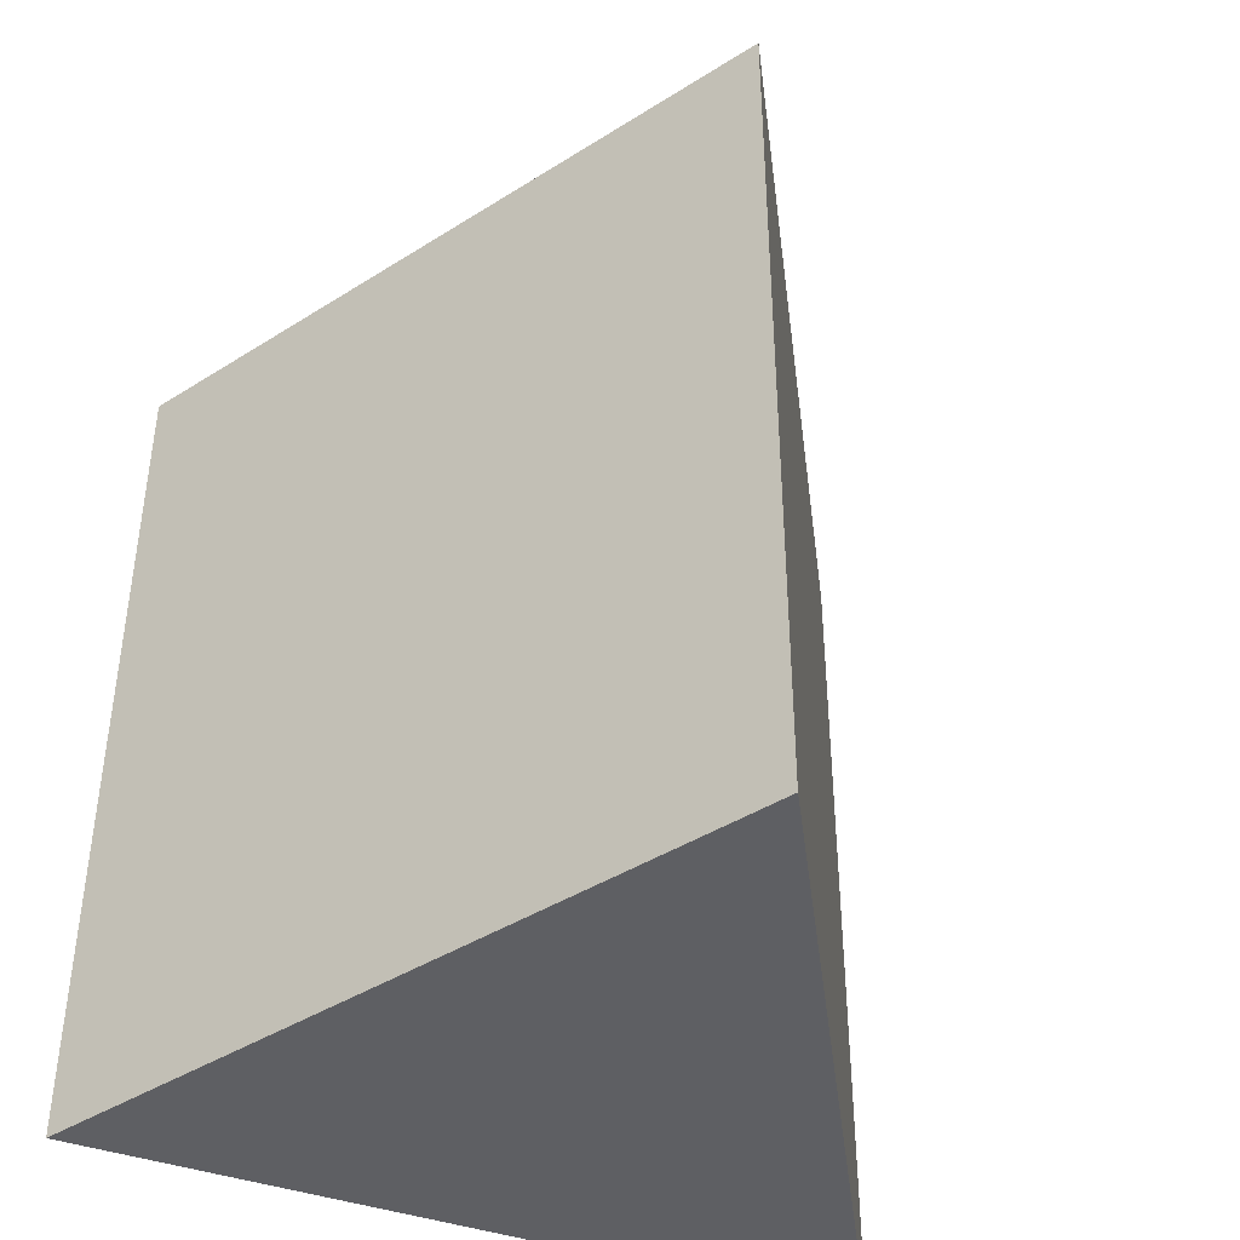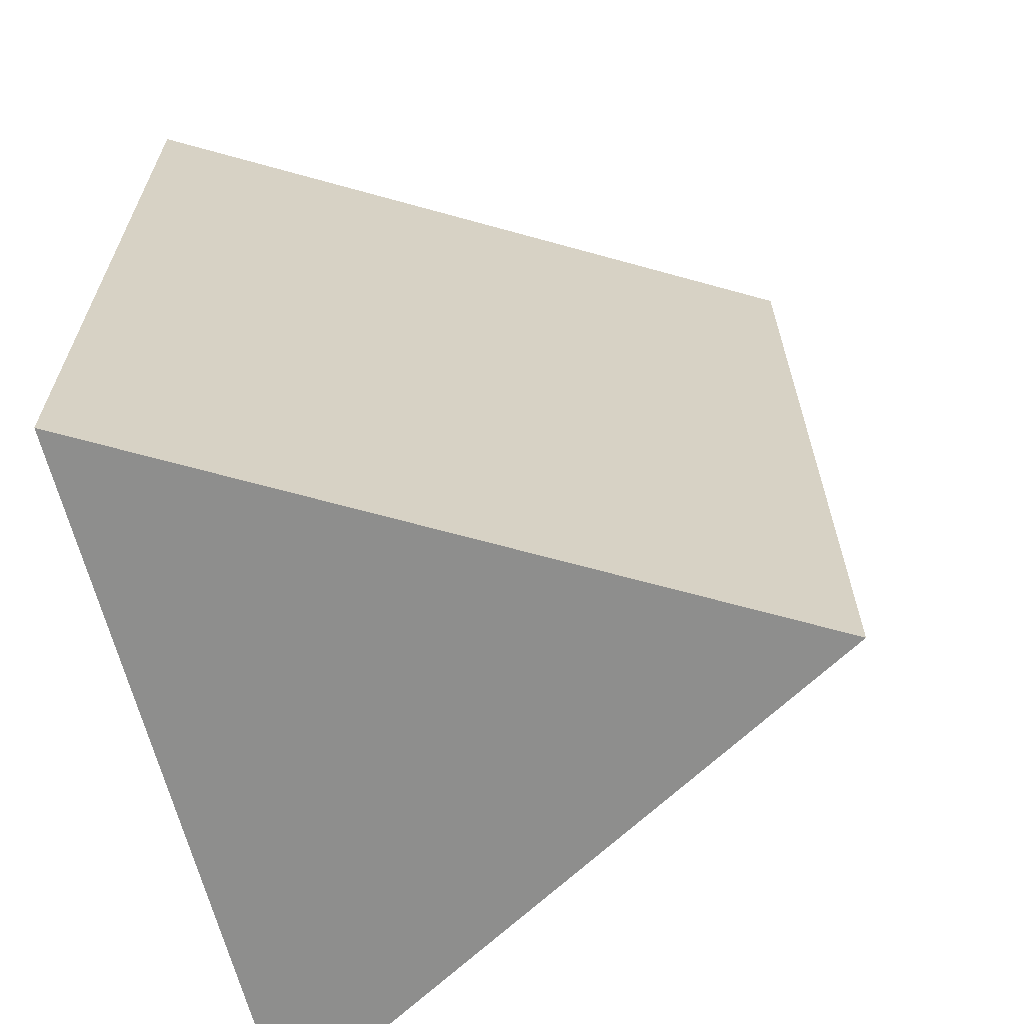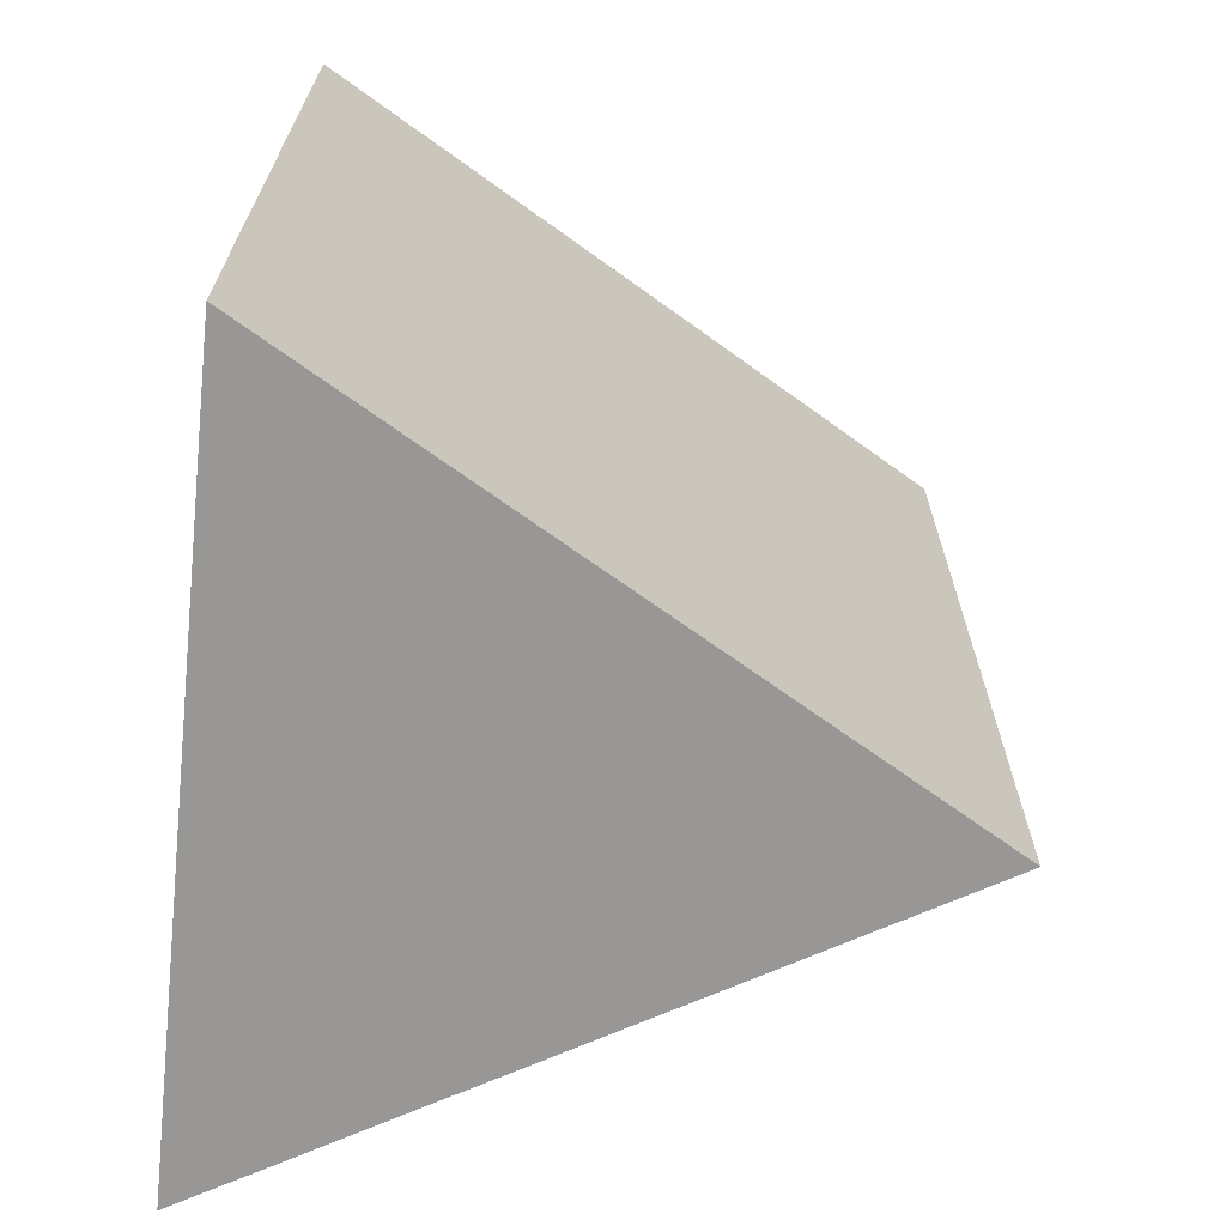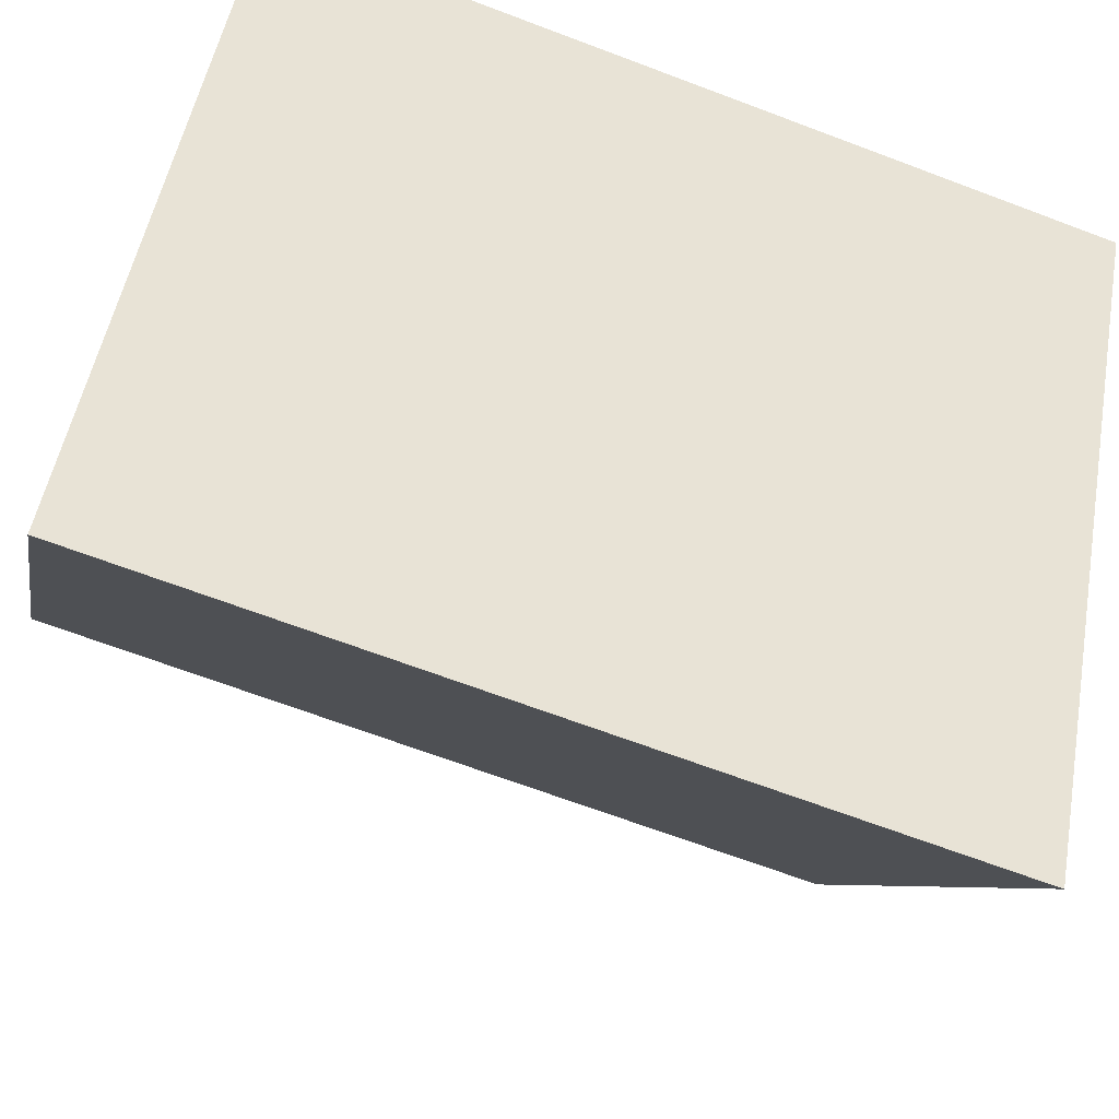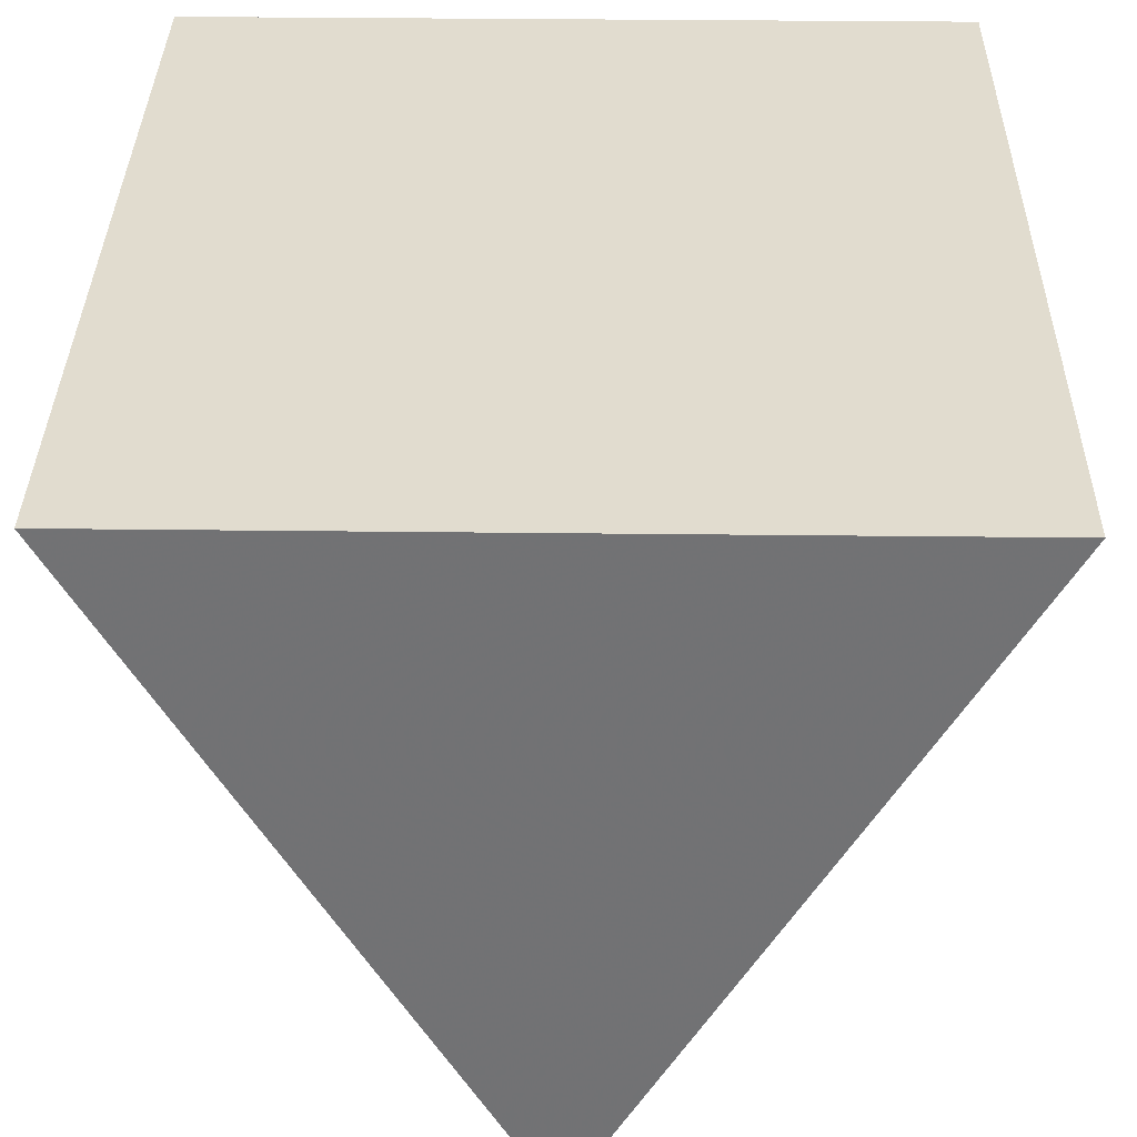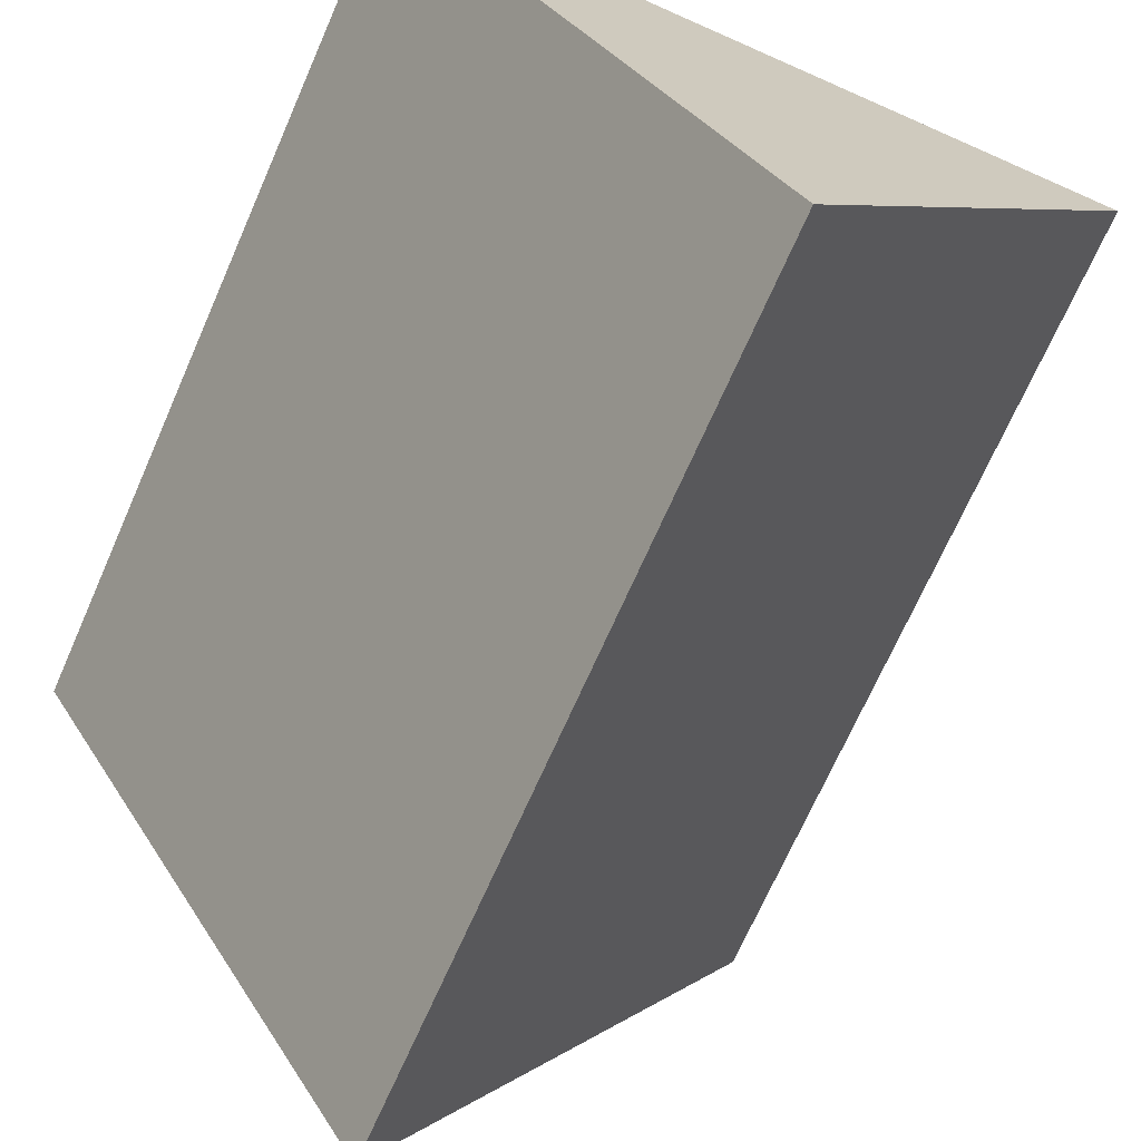
<metadata>
{"format":"obj","ext":"obj","renderer":"f3d","projection":"perspective","resolution":1024,"background":"white","views":[{"elev":-42.0,"azim":157.3,"up":"+Y"},{"elev":-64.8,"azim":104.3,"up":"+Y"},{"elev":-68.3,"azim":84.0,"up":"+Y"},{"elev":-67.8,"azim":69.3,"up":"+Z"},{"elev":34.3,"azim":0.9,"up":"+Z"},{"elev":-70.3,"azim":-23.8,"up":"+Z"}]}
</metadata>
<code>
o Cylinder
v -0.01447 -0.9514 -1.027
v -0.01447 1.049 -1.027
v 0.8516 -0.9514 0.4728
v 0.8516 1.049 0.4728
v -0.8805 -0.9514 0.4728
v -0.8805 1.049 0.4728
f 1 2 4 3
f 5 6 2 1
f 3 4 6 5
f 4 2 6
f 1 3 5

</code>
